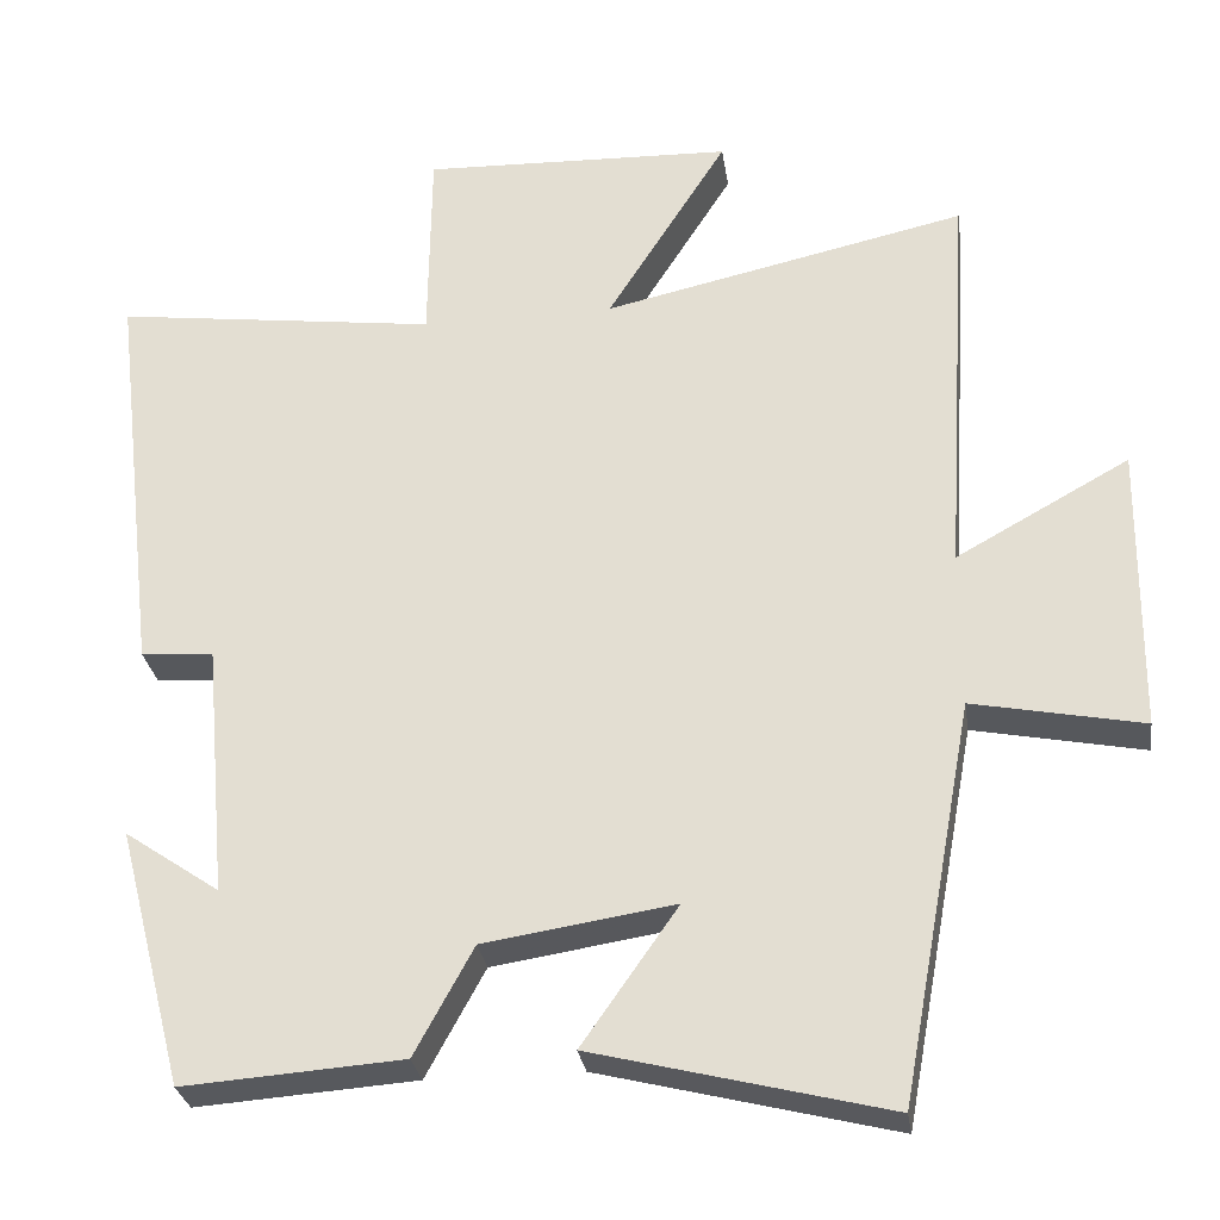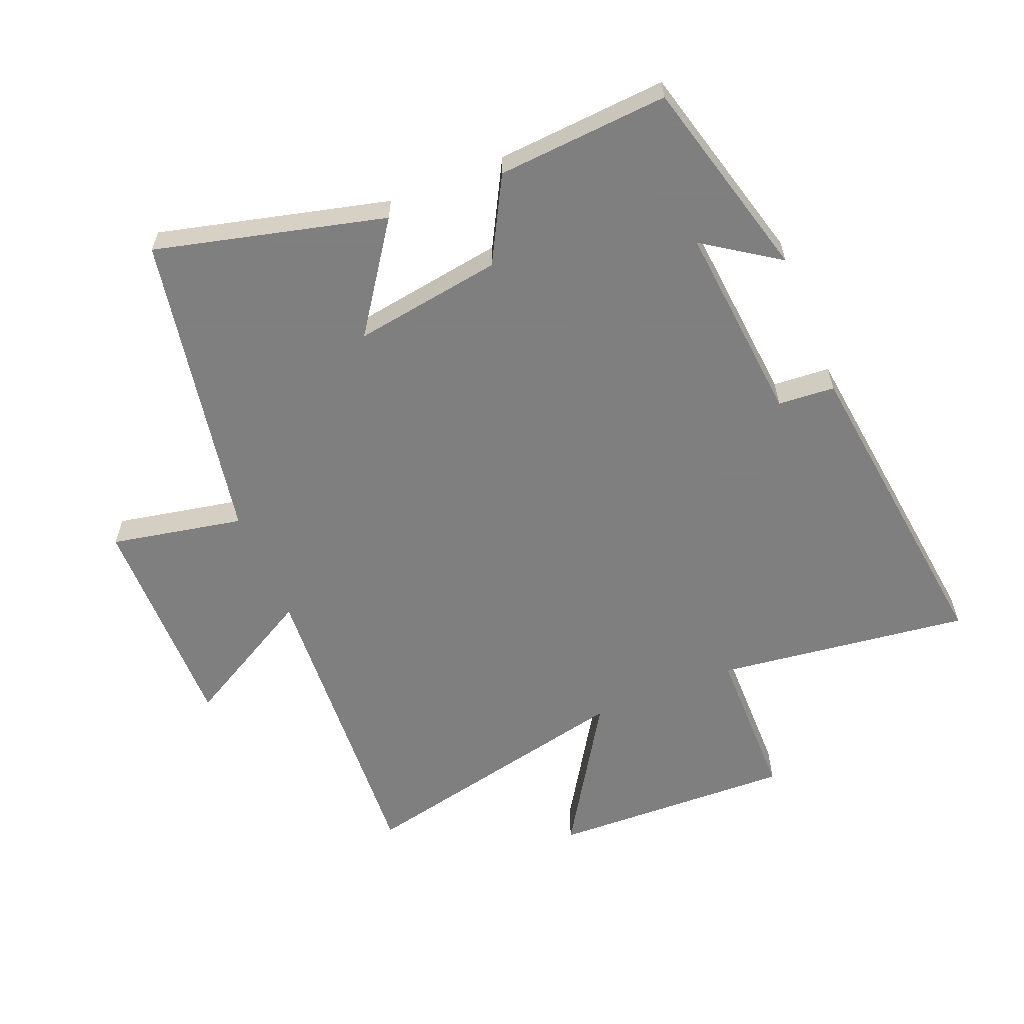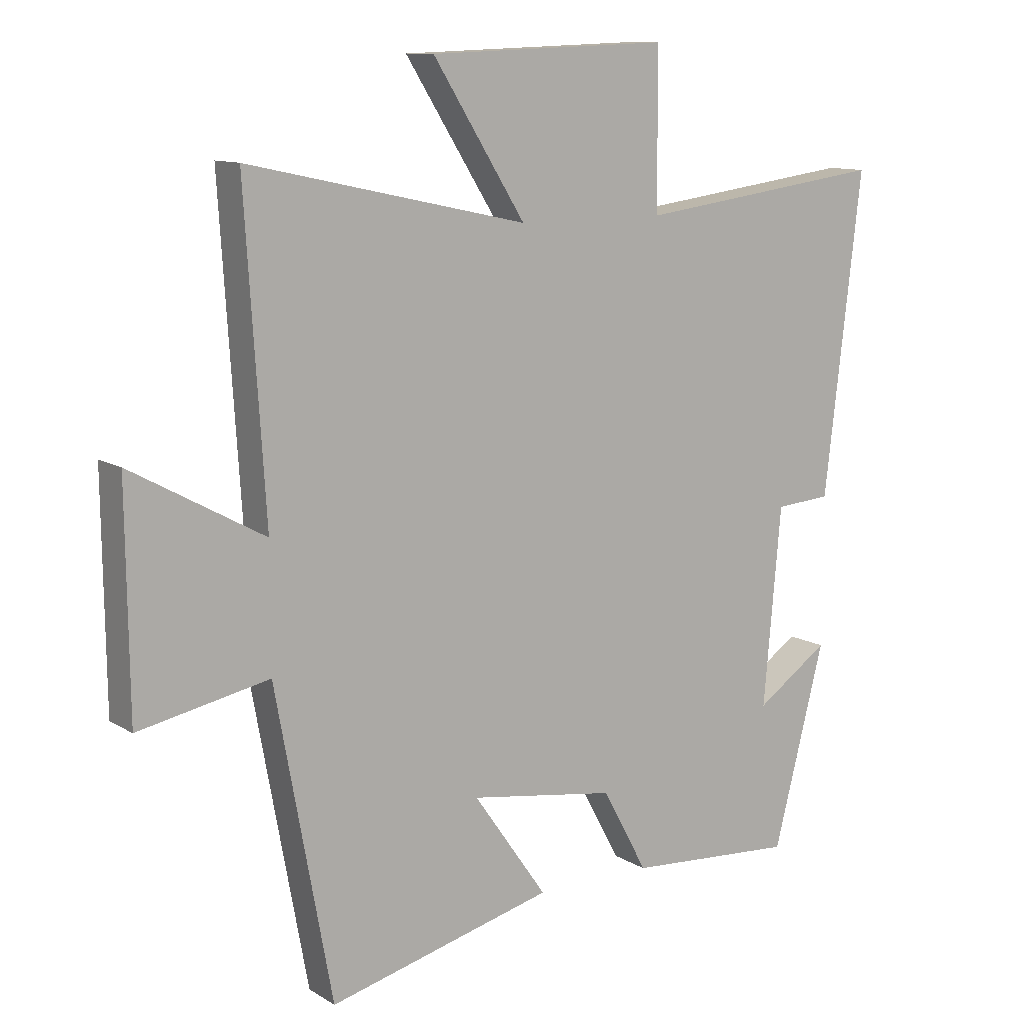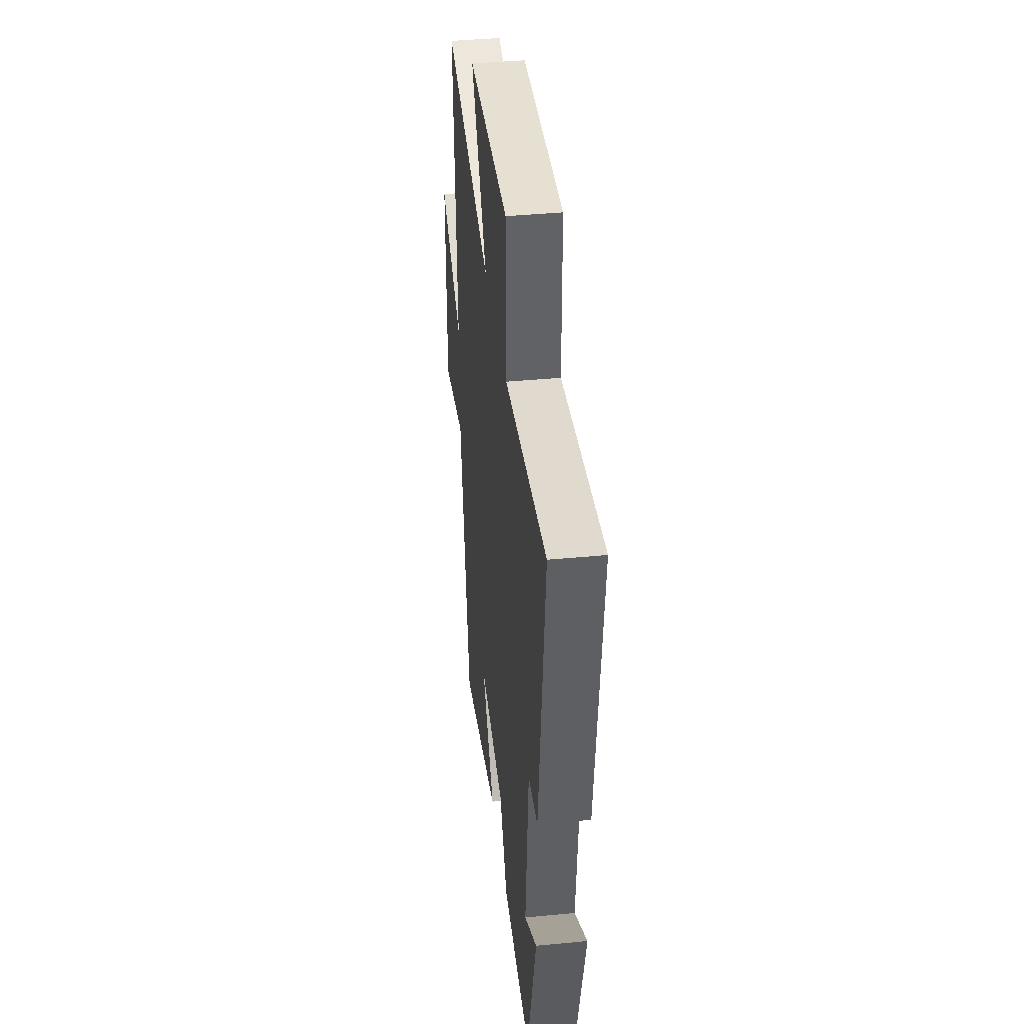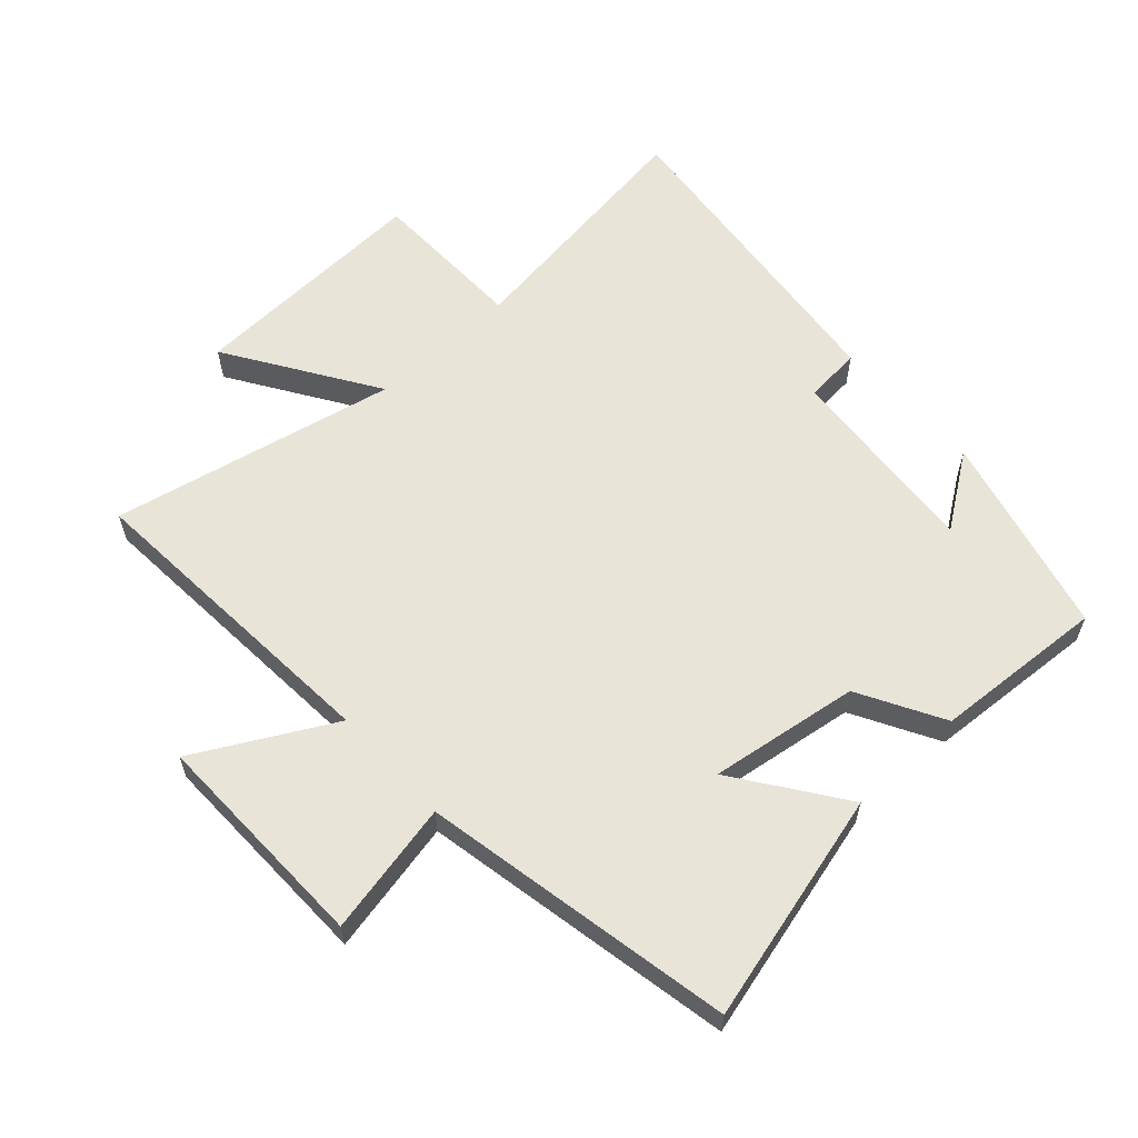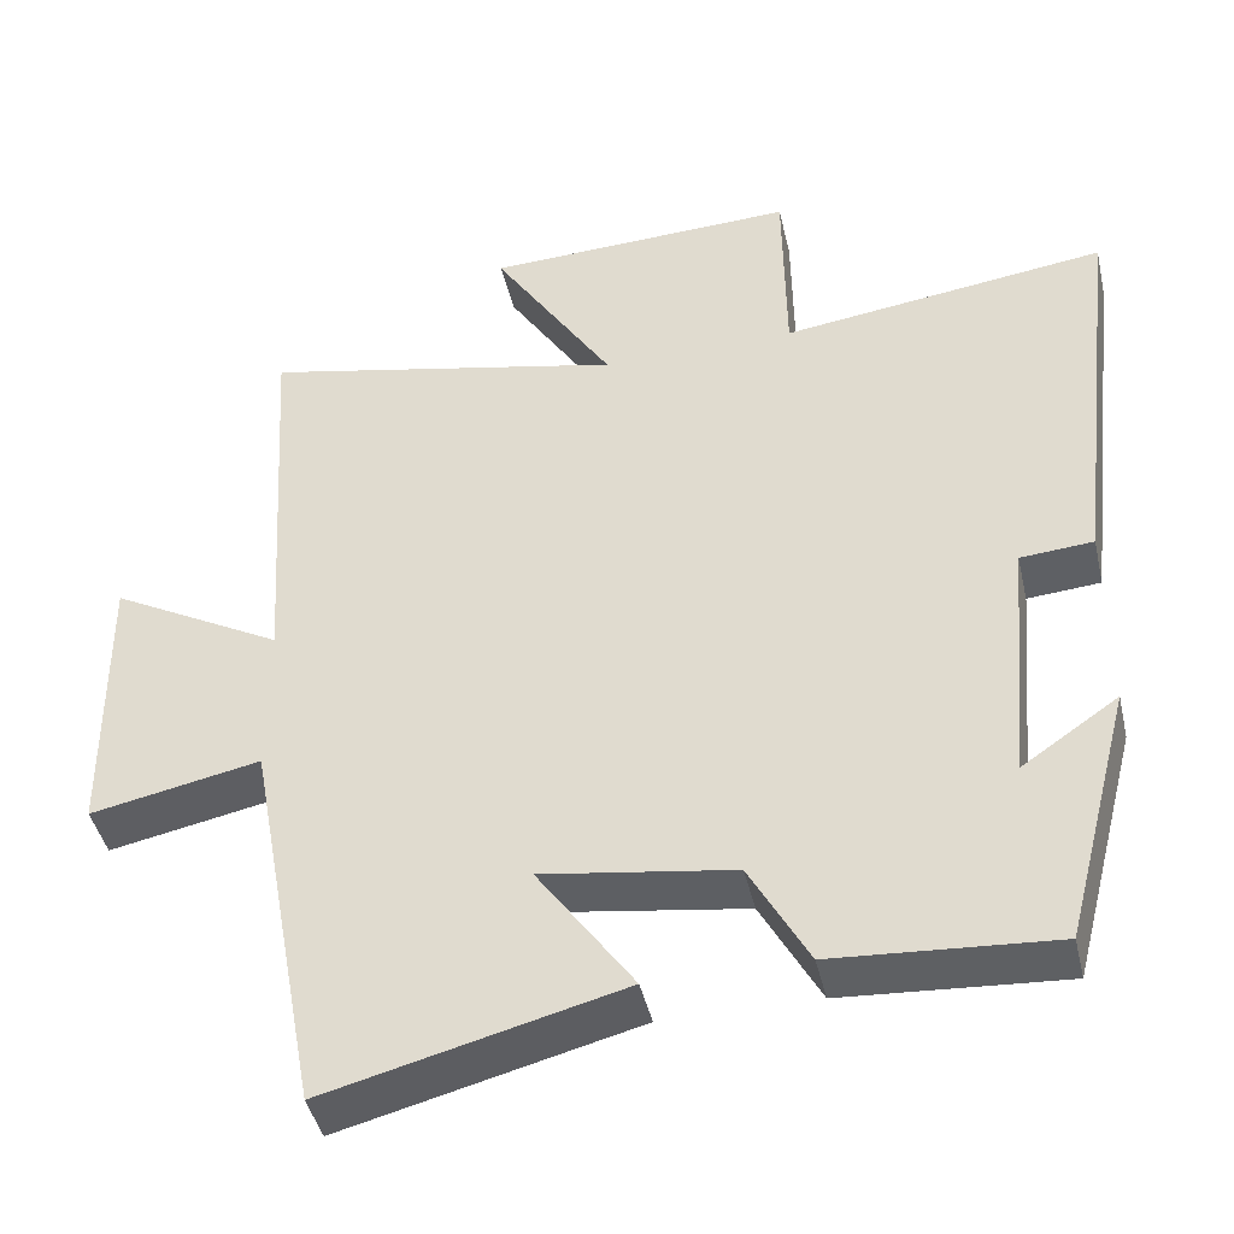
<metadata>
{"format":"obj","ext":"obj","renderer":"f3d","projection":"perspective","resolution":1024,"background":"white","views":[{"elev":-29.0,"azim":8.4,"up":"+Z"},{"elev":-59.9,"azim":-157.6,"up":"+Y"},{"elev":11.2,"azim":145.1,"up":"+Z"},{"elev":40.6,"azim":-96.7,"up":"+Z"},{"elev":60.2,"azim":137.3,"up":"+Y"},{"elev":-43.7,"azim":-167.1,"up":"+Z"}]}
</metadata>
<code>
v -0.56 0.07 0.553
v -0.158 0.07 0.5
v -0.155 0.07 0.749
v 0.231 0.07 0.735
v 0.082 0.07 0.5
v 0.532 0.07 0.598
v 0.5 0.07 0.097
v 0.714 0.07 0.215
v 0.71 0.07 -0.141
v 0.5 0.07 -0.099
v 0.409 0.07 -0.592
v 0.045 0.07 -0.5
v 0.164 0.07 -0.33
v -0.072 0.07 -0.366
v -0.145 0.07 -0.5
v -0.417 0.07 -0.519
v -0.5 0.07 -0.198
v -0.382 0.07 -0.279
v -0.41 0.07 0.037
v -0.5 0.07 0.044
v -0.56 0 0.553
v -0.158 0 0.5
v -0.155 0 0.749
v 0.231 0 0.735
v 0.082 0 0.5
v 0.532 0 0.598
v 0.5 0 0.097
v 0.714 0 0.215
v 0.71 0 -0.141
v 0.5 0 -0.099
v 0.409 0 -0.592
v 0.045 0 -0.5
v 0.164 0 -0.33
v -0.072 0 -0.366
v -0.145 0 -0.5
v -0.417 0 -0.519
v -0.5 0 -0.198
v -0.382 0 -0.279
v -0.41 0 0.037
v -0.5 0 0.044
f 19 20 1 2
f 18 19 2
f 15 16 17 18
f 14 15 18 2
f 13 14 2 3
f 10 11 12 13
f 10 13 3
f 7 8 9 10
f 5 6 7
f 5 7 10
f 3 4 5
f 3 5 10
f 22 21 40 39
f 22 39 38
f 38 37 36 35
f 22 38 35 34
f 23 22 34 33
f 33 32 31 30
f 23 33 30
f 30 29 28 27
f 27 26 25
f 30 27 25
f 25 24 23
f 30 25 23
f 1 21 22 2
f 2 22 23 3
f 3 23 24 4
f 4 24 25 5
f 5 25 26 6
f 6 26 27 7
f 7 27 28 8
f 8 28 29 9
f 9 29 30 10
f 10 30 31 11
f 11 31 32 12
f 12 32 33 13
f 13 33 34 14
f 14 34 35 15
f 15 35 36 16
f 16 36 37 17
f 17 37 38 18
f 18 38 39 19
f 19 39 40 20
f 20 40 21 1

</code>
